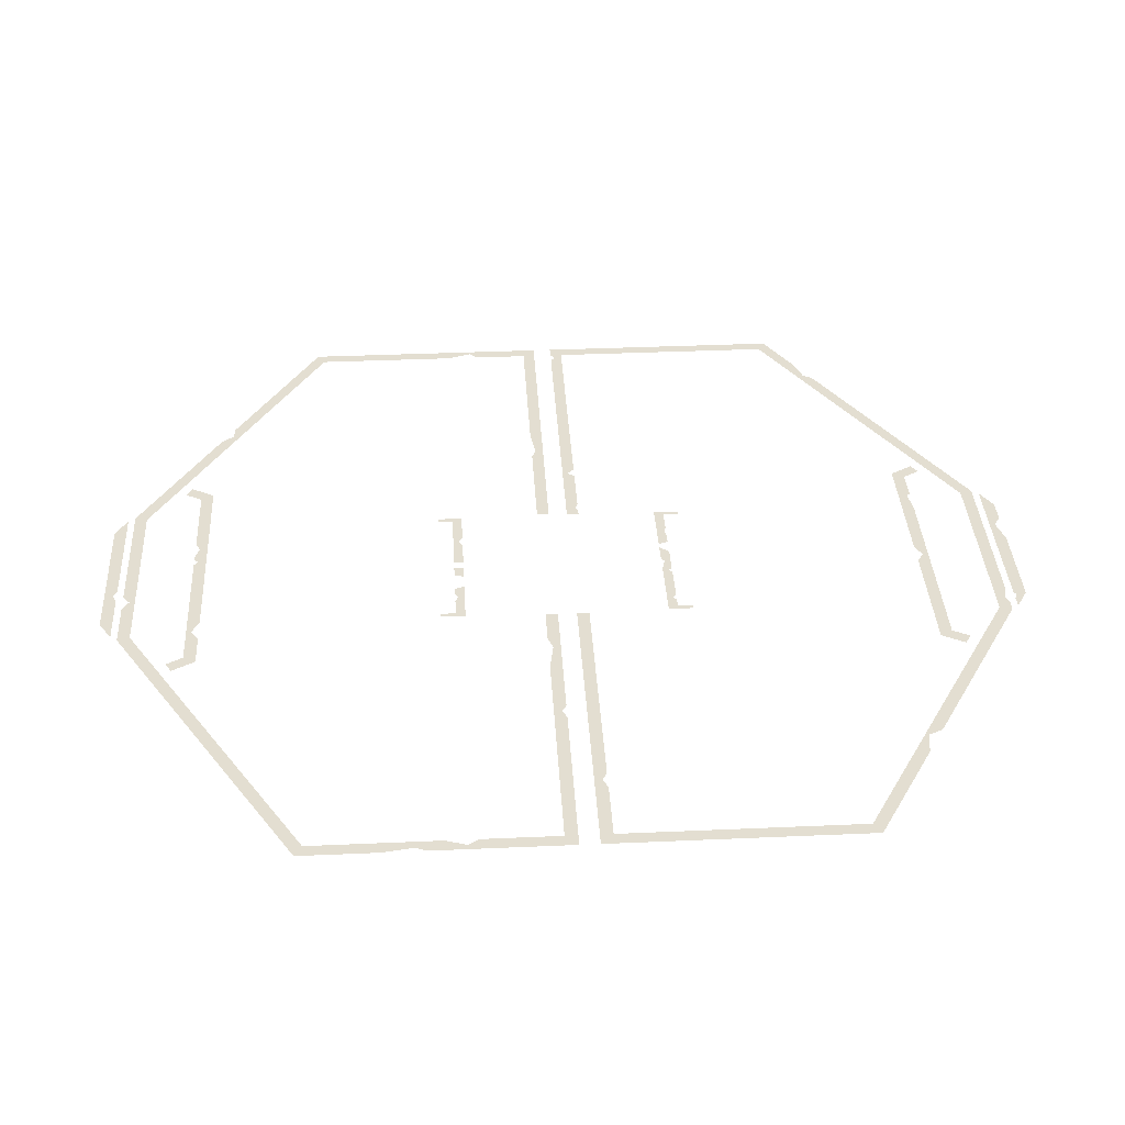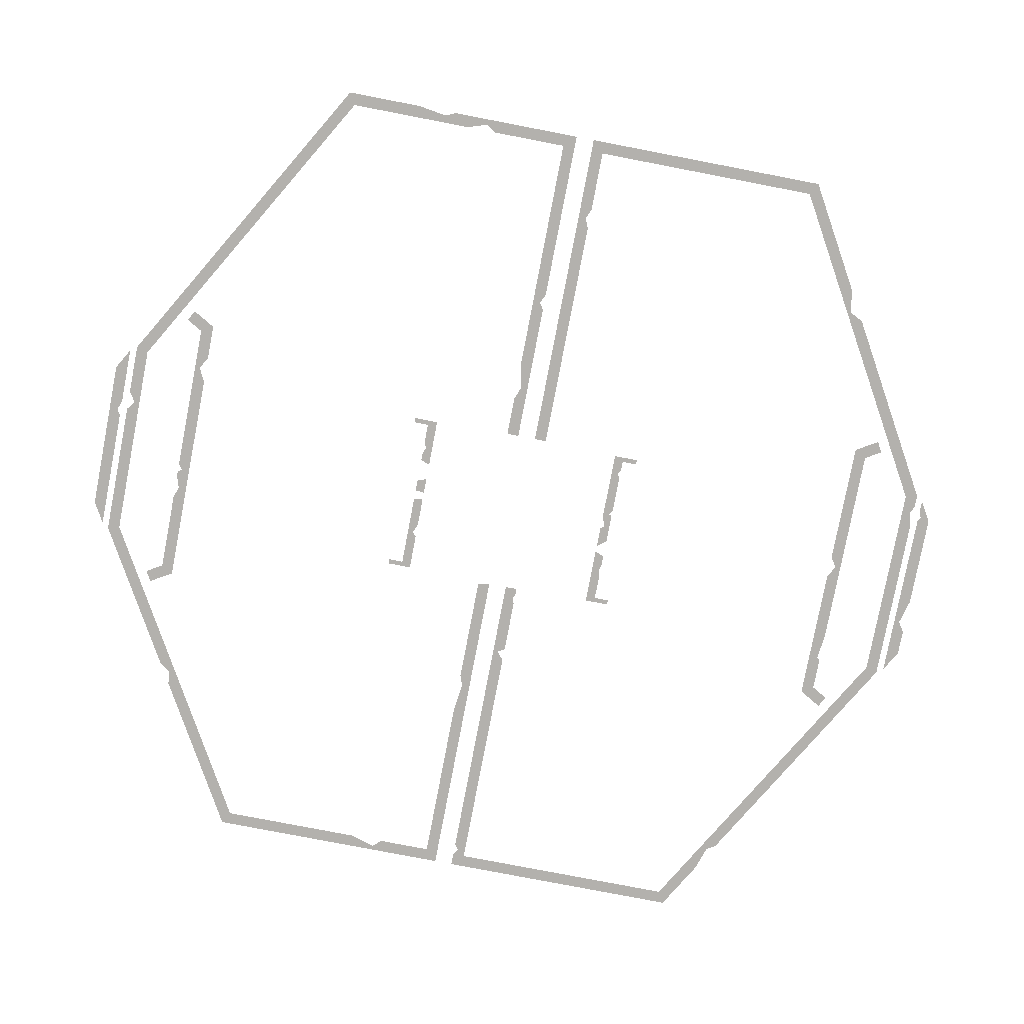
<metadata>
{"format":"obj","ext":"obj","renderer":"f3d","projection":"perspective","resolution":1024,"background":"white","views":[{"elev":36.1,"azim":-93.3,"up":"+Y"},{"elev":-79.3,"azim":-100.9,"up":"+Y"}]}
</metadata>
<code>
g BattleLines01
v 5.86 0 3.613
v 5.169 0 4.012
v 4.779 0 4.04
v 5.689 0 3.514
v 4.834 0 4.121
v 4.754 0 4.251
v 1.399 0 5.991
v 1.445 0 6.162
v -1.399 0 5.991
v -1.168 0 6.113
v -1.268 0 6.162
v -0.957 0 6.162
v -1.445 0 6.162
v 1.445 0 6.162
v 1.399 0 5.991
v 5.689 0 3.514
v 5.689 0 0.3031
v 5.86 0 0.1321
v 5.86 0 3.613
v 1.198 0 0.1321
v 1.292 0 0.3031
v 1.198 0 0.3031
v 1.35 0 0.2669
v 1.435 0 0.3031
v 1.32 0 0.1321
v 2.19 0 0.3031
v 2.245 0 0.1321
v 2.255 0 0.2
v 2.366 0 0.3031
v 5.536 0 0.3031
v 5.524 0 0.1321
v 5.594 0 0.1871
v 5.7 0 0.1321
v 5.689 0 0.3031
v 5.86 0 0.1321
v -4.02 0 4.478
v -1.399 0 5.991
v -1.445 0 6.162
v -3.951 0 4.715
v -4.047 0 4.518
v -4.377 0 4.469
v -5.86 0 3.613
v -5.689 0 3.514
v -5.689 0 3.514
v -5.86 0 3.613
v -5.86 0 0.1321
v -5.689 0 0.3031
v -4.537 0 0.3031
v -4.683 0 0.2416
v -4.668 0 0.1321
v -4.825 0 0.3031
v -5.86 0 0.1321
v -5.689 0 0.3031
v -1.249 0 0.1321
v -1.247 0 0.3031
v -1.198 0 0.1321
v -1.198 0 0.3031
v 0.6195 0 6.257
v 0.7229 0 6.428
v 0.5854 0 6.334
v 0.2277 0 6.428
v 0.6195 0 6.257
v 1.022 0 6.428
v 1.252 0 6.257
v 1.081 0 6.428
v 1.376 0 6.257
v -1.058 0 6.257
v 0.6195 0 6.257
v -0.9708 -9.537e-09 6.428
v -1.081 0 6.428
v -1.376 0 6.257
v -1.195 0 6.257
v -1.081 0 6.428
v -1.122 0 6.291
v -1.058 0 6.257
v -1.195 0 6.257
v -0.09652 0 5.154
v 0.08123 0 5.062
v -0.09396 0 5.233
v 1.032 0 5.233
v 1.357 0 5.062
v -0.2347 0 5.062
v -1.878 0 5.233
v -1.977 0 5.062
v 1.387 0 5.19
v 1.977 0 5.062
v 1.434 0 5.233
v 1.878 0 5.233
v 2.011 0 5.462
v 1.996 0 5.436
v 2.139 -9.537e-09 5.341
v 2.159 0 5.377
v 1.977 0 5.062
v 1.878 0 5.233
v -1.994 0 5.434
v -2.136 0 5.337
v -1.977 0 5.062
v -1.878 0 5.233
v -2.011 0 5.462
v -2.159 0 5.377
v 0.7116 0 1.408
v 0.7714 0 1.541
v 0.6795 0 1.514
v 1.105 0 1.541
v 1.172 0 1.408
v 0.5601 0 1.541
v 0.4298 0 1.408
v 0.4441 0 1.541
v 0.376 0 1.408
v 0.4219 0 1.541
v 1.105 0 1.729
v 1.172 -9.537e-09 1.714
v 1.172 0 1.751
v 1.105 0 1.751
v 1.105 0 1.541
v 1.172 0 1.408
v -1.105 -9.537e-09 1.725
v -1.105 0 1.751
v -1.172 0 1.751
v -1.172 -9.537e-09 1.708
v -1.105 0 1.541
v -1.172 0 1.408
v 0.2281 0 1.408
v 0.2875 0 1.408
v 0.179 0 1.541
v 0.1383 -9.537e-09 1.541
v -0.007289 0 1.408
v -0.02272 0 1.541
v -0.04513 0 1.457
v -0.214 0 1.408
v -0.234 0 1.541
v -0.2439 0 1.49
v -0.322 0 1.541
v -0.9186 0 1.408
v -0.8409 0 1.541
v -0.904 0 1.5
v -0.9725 0 1.541
v -1.105 0 1.541
v -1.172 0 1.408
v -5.86 0 -3.613
v -1.445 0 -6.162
v -1.399 0 -5.991
v -5.689 0 -3.514
v 1.445 0 -6.162
v 1.399 0 -5.991
v -0.5688 0 -5.991
v -0.4699 0 -6.162
v -0.5989 0 -6.07
v -0.7457 0 -6.162
v -1.445 0 -6.162
v -1.399 0 -5.991
v -5.781 0 -1.49
v -5.689 0 -1.351
v -5.86 0 -1.487
v -5.689 0 -1.774
v -5.86 0 -0.1321
v -5.689 0 -0.3031
v -5.689 0 -2.122
v -5.86 0 -1.996
v -5.795 0 -2.132
v -5.86 0 -2.549
v -5.689 0 -3.514
v -5.86 0 -3.613
v -1.259 0 -0.1321
v -1.951 0 -0.1321
v -1.755 0 -0.3031
v -1.243 0 -0.3031
v -1.939 0 -0.2357
v -2.348 0 -0.3031
v -1.198 0 -0.1321
v -1.198 0 -0.3031
v 3.461 0 -4.801
v 3.436 0 -5.012
v 3.56 0 -4.85
v 1.445 0 -6.162
v 1.399 0 -5.991
v 3.751 0 -4.831
v 5.86 0 -3.613
v 5.689 0 -3.514
v 5.86 0 -1.142
v 5.689 0 -1.052
v 5.797 0 -1.169
v 5.689 0 -0.3031
v 5.86 0 -0.1321
v 5.689 0 -1.516
v 5.689 0 -3.514
v 5.86 0 -3.613
v 2.747 0 -0.3031
v 2.897 0 -0.2487
v 2.935 0 -0.1321
v 3.316 0 -0.3031
v 5.86 0 -0.1321
v 5.689 0 -0.3031
v 1.254 0 -0.1321
v 1.277 0 -0.3031
v 1.198 0 -0.1321
v 1.229 0 -0.3031
v -3.187 0 -0.1321
v -3.293 0 -0.1942
v -3.25 0 -0.3031
v -3.428 0 -0.1321
v -5.689 0 -0.3031
v -5.86 0 -0.1321
v -1.951 0 -0.1321
v -3.187 0 -0.1321
v -3.25 0 -0.3031
v -2.348 0 -0.3031
v -0.5452 0 -1.408
v -0.7042 0 -1.408
v -0.6663 0 -1.541
v -0.5693 0 -1.541
v -0.7322 0 -1.499
v -1.105 0 -1.541
v -1.172 0 -1.408
v -1.172 0 -1.71
v -1.105 0 -1.726
v -1.172 0 -1.751
v -1.105 0 -1.751
v -0.7042 0 -1.408
v -0.8203 0 -1.541
v -0.7322 0 -1.499
v -1.105 0 -1.541
v -1.172 0 -1.408
v -0.03923 0 -1.408
v -0.06689 0 -1.408
v -0.0742 0 -1.541
v -0.05465 0 -1.541
v -0.1908 0 -1.541
v -0.2319 0 -1.408
v -0.2109 0 -1.541
v -0.2603 0 -1.408
v 1.105 0 -1.726
v 1.105 0 -1.751
v 1.172 0 -1.751
v 1.172 0 -1.71
v 1.105 0 -1.541
v 1.172 0 -1.408
v 0.6072 0 -1.462
v 0.479 0 -1.408
v 0.5877 0 -1.541
v 0.6709 0 -1.408
v 0.1384 0 -1.541
v 0.1101 0 -1.408
v 1.105 0 -1.541
v 1.172 0 -1.408
v 1.878 0 -5.233
v 1.977 0 -5.062
v 0.6853 0 -5.062
v 0.7529 0 -5.233
v 0.6077 0 -5.175
v 0.4234 0 -5.233
v 0.3504 0 -5.233
v 0.2685 0 -5.062
v 0.3098 0 -5.176
v 0.2377 0 -5.233
v -1.345 0 -5.233
v -1.108 0 -5.062
v -1.316 0 -5.162
v -1.982 9.537e-09 -5.412
v -1.878 0 -5.233
v -1.977 0 -5.062
v -2.119 9.537e-09 -5.308
v -2.011 0 -5.462
v -2.159 0 -5.377
v 1.991 0 -5.428
v 2.132 0 -5.329
v 1.977 0 -5.062
v 1.878 0 -5.233
v 2.011 0 -5.462
v 2.159 0 -5.377
v -1.316 0 -5.162
v -1.479 0 -5.062
v -1.345 0 -5.233
v -1.479 0 -5.062
v -1.977 0 -5.062
v -1.878 0 -5.233
v -1.345 0 -5.233
v -0.4416 0 -6.309
v -0.5717 0 -6.257
v -0.4885 0 -6.428
v -0.3494 0 -6.257
v -1.013 0 -6.428
v -1.284 0 -6.257
v -1.081 0 -6.428
v -1.376 0 -6.257
v 1.005 0 -6.428
v 1.293 0 -6.257
v 1.081 0 -6.428
v 1.376 0 -6.257
v -0.4943 0 -1.408
v -0.5452 0 -1.408
v -0.5693 0 -1.541
v -0.5383 0 -1.541
v 0.1101 0 -1.408
v 0.06942 0 -1.408
v 0.08876 0 -1.541
v 0.1384 0 -1.541
g BattleLines01_0
f 3 2 1
f 4 3 1
f 3 5 2
f 3 6 5
f 3 7 6
f 7 8 6
f 11 10 9
f 10 12 9
f 11 9 13
f 12 14 9
f 14 15 9
f 18 17 16
f 19 18 16
f 22 21 20
f 21 23 20
f 23 24 20
f 24 25 20
f 24 26 25
f 26 27 25
f 26 28 27
f 28 29 27
f 29 30 27
f 30 31 27
f 30 32 31
f 30 33 32
f 30 34 33
f 34 35 33
f 38 37 36
f 39 38 36
f 40 39 36
f 41 40 36
f 41 36 42
f 36 43 42
f 46 45 44
f 47 46 44
f 50 49 48
f 50 51 49
f 50 52 51
f 52 53 51
f 50 48 54
f 48 55 54
f 54 55 56
f 55 57 56
f 60 59 58
f 61 60 58
f 59 63 62
f 63 64 62
f 63 65 64
f 65 66 64
f 61 68 67
f 69 61 67
f 69 67 70
f 72 71 70
f 75 74 73
f 74 76 73
f 79 78 77
f 78 79 80
f 81 78 80
f 79 77 82
f 79 82 83
f 82 84 83
f 85 81 80
f 86 81 85
f 85 87 86
f 87 88 86
f 91 90 89
f 92 91 89
f 91 93 90
f 93 94 90
f 97 96 95
f 98 97 95
f 95 96 99
f 96 100 99
f 103 102 101
f 102 104 101
f 104 105 101
f 106 103 101
f 106 101 107
f 108 106 107
f 108 107 109
f 110 108 109
f 113 112 111
f 114 113 111
f 111 112 115
f 112 116 115
f 119 118 117
f 120 119 117
f 120 117 121
f 122 120 121
f 125 124 123
f 126 125 123
f 126 123 127
f 128 126 127
f 128 127 129
f 128 129 130
f 131 128 130
f 132 131 130
f 133 132 130
f 133 130 134
f 135 133 134
f 136 135 134
f 137 136 134
f 137 134 138
f 134 139 138
f 142 141 140
f 143 142 140
f 146 145 144
f 147 146 144
f 147 148 146
f 148 149 146
f 149 150 146
f 150 151 146
f 154 153 152
f 154 152 155
f 154 156 153
f 156 157 153
f 154 155 158
f 159 154 158
f 160 159 158
f 161 160 158
f 161 158 162
f 163 161 162
f 166 165 164
f 167 166 164
f 166 168 165
f 168 169 165
f 167 164 170
f 171 167 170
f 174 173 172
f 173 175 172
f 175 176 172
f 177 174 172
f 177 172 178
f 172 179 178
f 182 181 180
f 181 183 180
f 183 184 180
f 185 182 180
f 185 180 186
f 180 187 186
f 190 189 188
f 190 191 189
f 190 192 191
f 192 193 191
f 190 188 194
f 188 195 194
f 194 195 196
f 195 197 196
f 200 199 198
f 200 201 199
f 200 202 201
f 202 203 201
f 206 205 204
f 207 206 204
f 210 209 208
f 211 210 208
f 210 212 209
f 215 214 213
f 216 215 213
f 217 215 216
f 218 217 216
f 221 220 219
f 220 222 219
f 222 223 219
f 226 225 224
f 227 226 224
f 226 228 225
f 228 229 225
f 228 230 229
f 230 231 229
f 234 233 232
f 235 234 232
f 235 232 236
f 237 235 236
f 240 239 238
f 240 238 241
f 240 242 239
f 242 243 239
f 240 241 244
f 241 245 244
f 248 247 246
f 249 248 246
f 249 250 248
f 250 251 248
f 251 252 248
f 252 253 248
f 252 254 253
f 254 255 253
f 255 256 253
f 256 257 253
f 256 258 257
f 261 260 259
f 262 261 259
f 262 259 263
f 264 262 263
f 267 266 265
f 268 267 265
f 265 266 269
f 266 270 269
f 273 272 271
f 276 275 274
f 277 276 274
f 280 279 278
f 280 278 281
f 280 282 279
f 282 283 279
f 282 284 283
f 284 285 283
f 280 281 286
f 281 287 286
f 286 287 288
f 287 289 288
f 292 291 290
f 293 292 290
f 296 295 294
f 297 296 294

</code>
